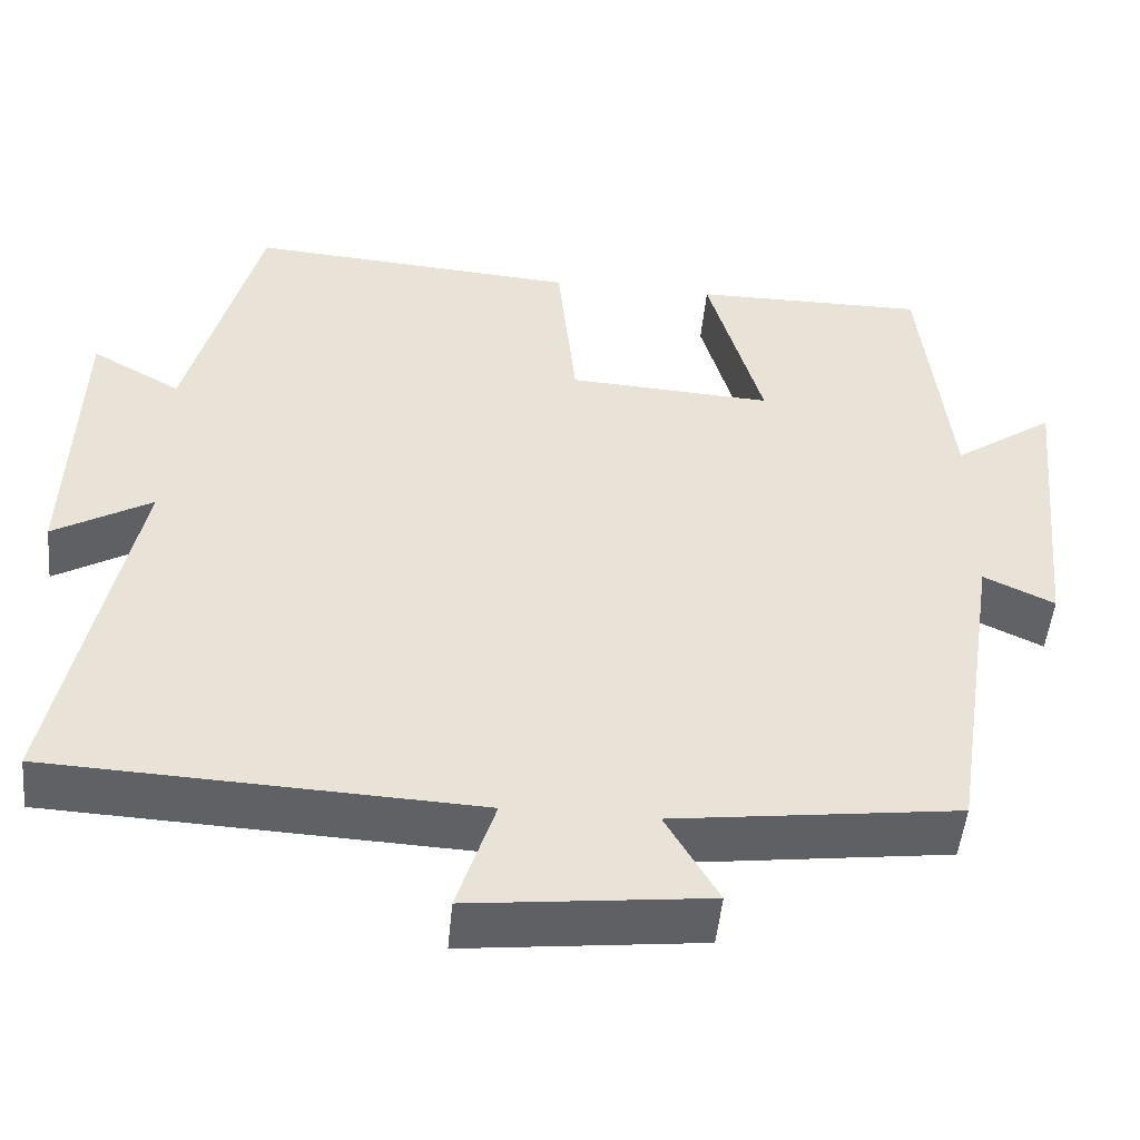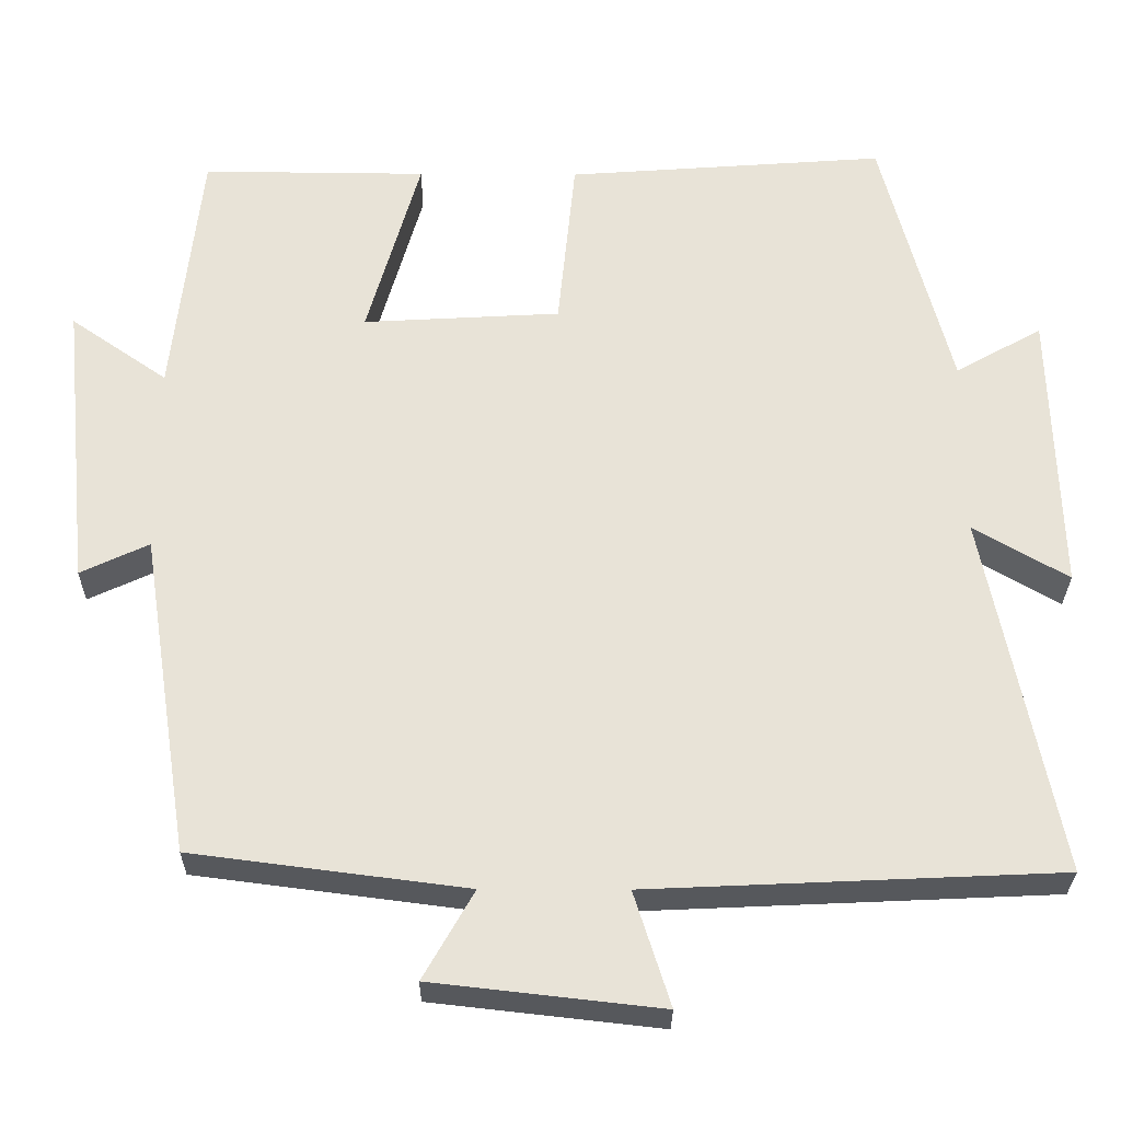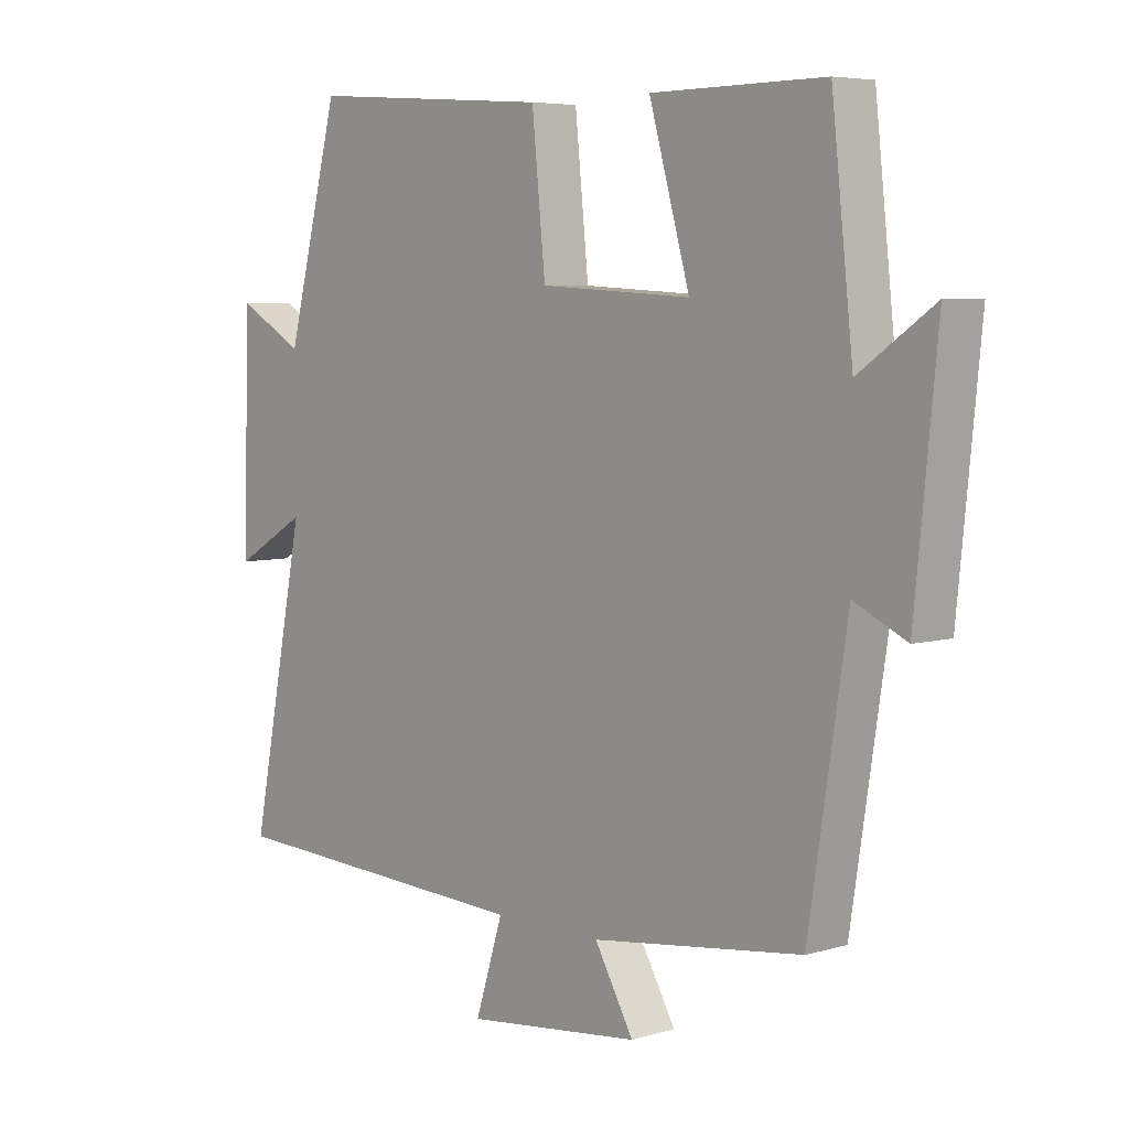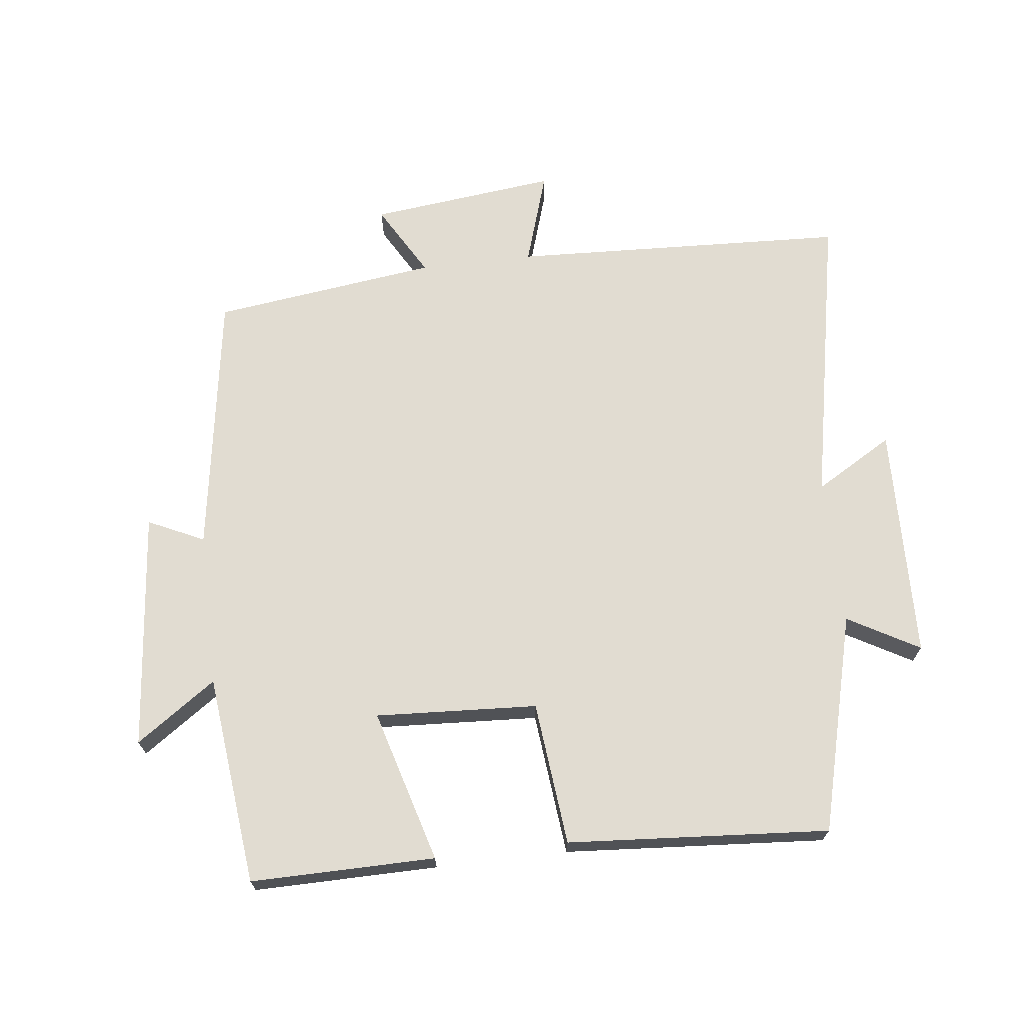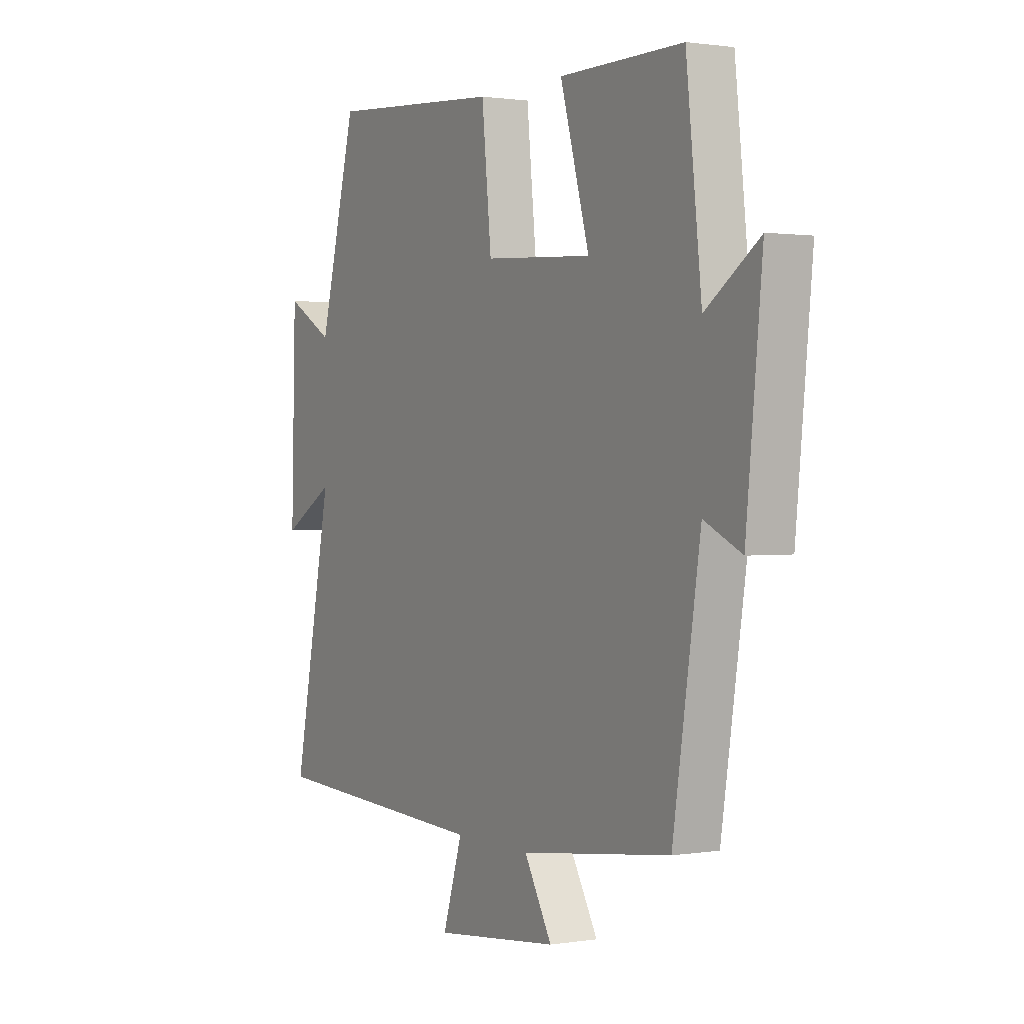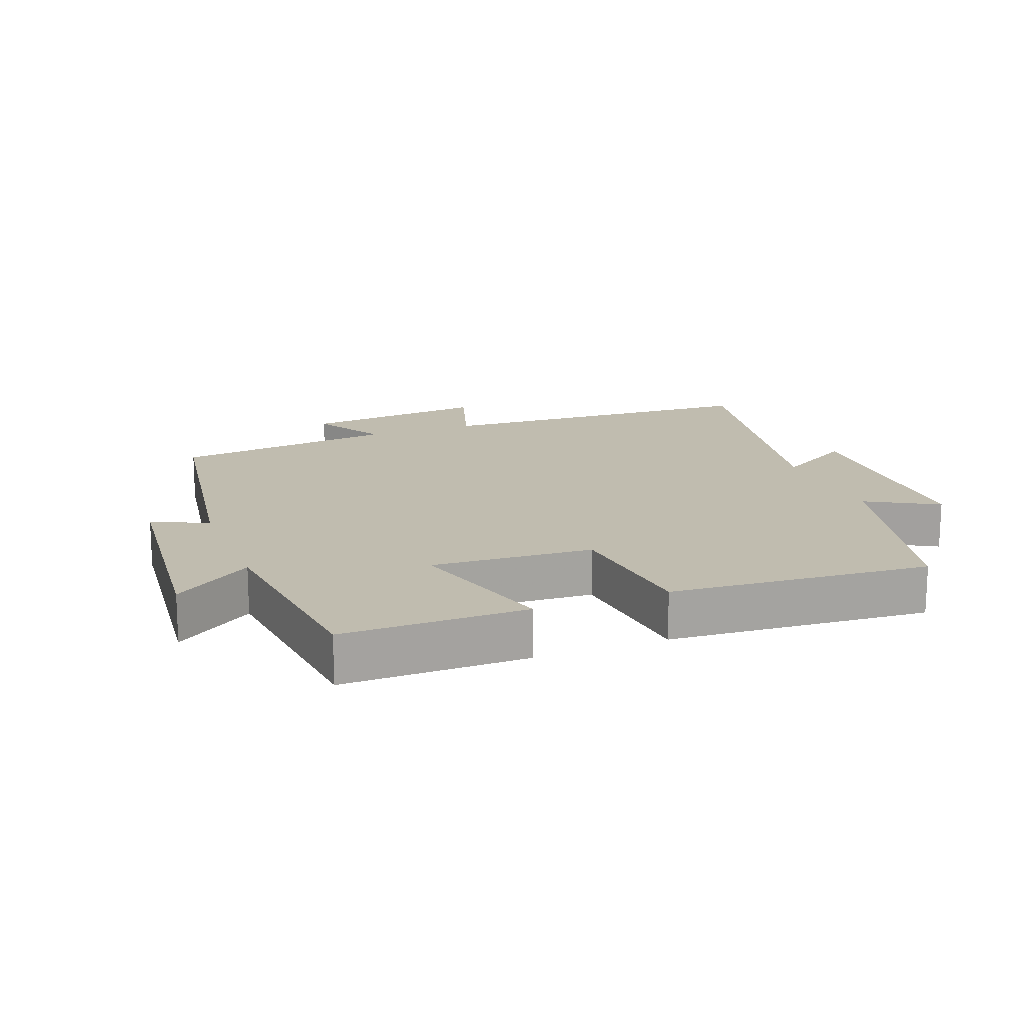
<metadata>
{"format":"obj","ext":"obj","renderer":"f3d","projection":"perspective","resolution":1024,"background":"white","views":[{"elev":-49.5,"azim":174.6,"up":"+Z"},{"elev":-28.1,"azim":-0.5,"up":"+Z"},{"elev":5.7,"azim":-132.0,"up":"+Z"},{"elev":69.0,"azim":-6.8,"up":"+Y"},{"elev":1.2,"azim":-120.2,"up":"+Z"},{"elev":16.3,"azim":-21.0,"up":"+Y"}]}
</metadata>
<code>
v 0.414 0.07 0.529
v 0.5 0.07 0.199
v 0.608 0.07 0.26
v 0.618 0.07 -0.096
v 0.5 0.07 -0.027
v 0.59 0.07 -0.477
v 0.079 0.07 -0.5
v 0.124 0.07 -0.642
v -0.16 0.07 -0.61
v -0.097 0.07 -0.5
v -0.438 0.07 -0.456
v -0.5 0.07 -0.055
v -0.585 0.07 -0.095
v -0.621 0.07 0.267
v -0.5 0.07 0.183
v -0.465 0.07 0.502
v -0.185 0.07 0.5
v -0.251 0.07 0.268
v -0.005 0.07 0.282
v 0.017 0.07 0.5
v 0.414 0 0.529
v 0.5 0 0.199
v 0.608 0 0.26
v 0.618 0 -0.096
v 0.5 0 -0.027
v 0.59 0 -0.477
v 0.079 0 -0.5
v 0.124 0 -0.642
v -0.16 0 -0.61
v -0.097 0 -0.5
v -0.438 0 -0.456
v -0.5 0 -0.055
v -0.585 0 -0.095
v -0.621 0 0.267
v -0.5 0 0.183
v -0.465 0 0.502
v -0.185 0 0.5
v -0.251 0 0.268
v -0.005 0 0.282
v 0.017 0 0.5
f 19 20 1 2
f 18 19 2
f 15 16 17 18
f 15 18 2
f 12 13 14 15
f 10 11 12 15
f 10 15 2
f 7 8 9 10
f 5 6 7 10
f 5 10 2 3
f 3 4 5
f 22 21 40 39
f 22 39 38
f 38 37 36 35
f 22 38 35
f 35 34 33 32
f 35 32 31 30
f 22 35 30
f 30 29 28 27
f 30 27 26 25
f 23 22 30 25
f 25 24 23
f 1 21 22 2
f 2 22 23 3
f 3 23 24 4
f 4 24 25 5
f 5 25 26 6
f 6 26 27 7
f 7 27 28 8
f 8 28 29 9
f 9 29 30 10
f 10 30 31 11
f 11 31 32 12
f 12 32 33 13
f 13 33 34 14
f 14 34 35 15
f 15 35 36 16
f 16 36 37 17
f 17 37 38 18
f 18 38 39 19
f 19 39 40 20
f 20 40 21 1

</code>
